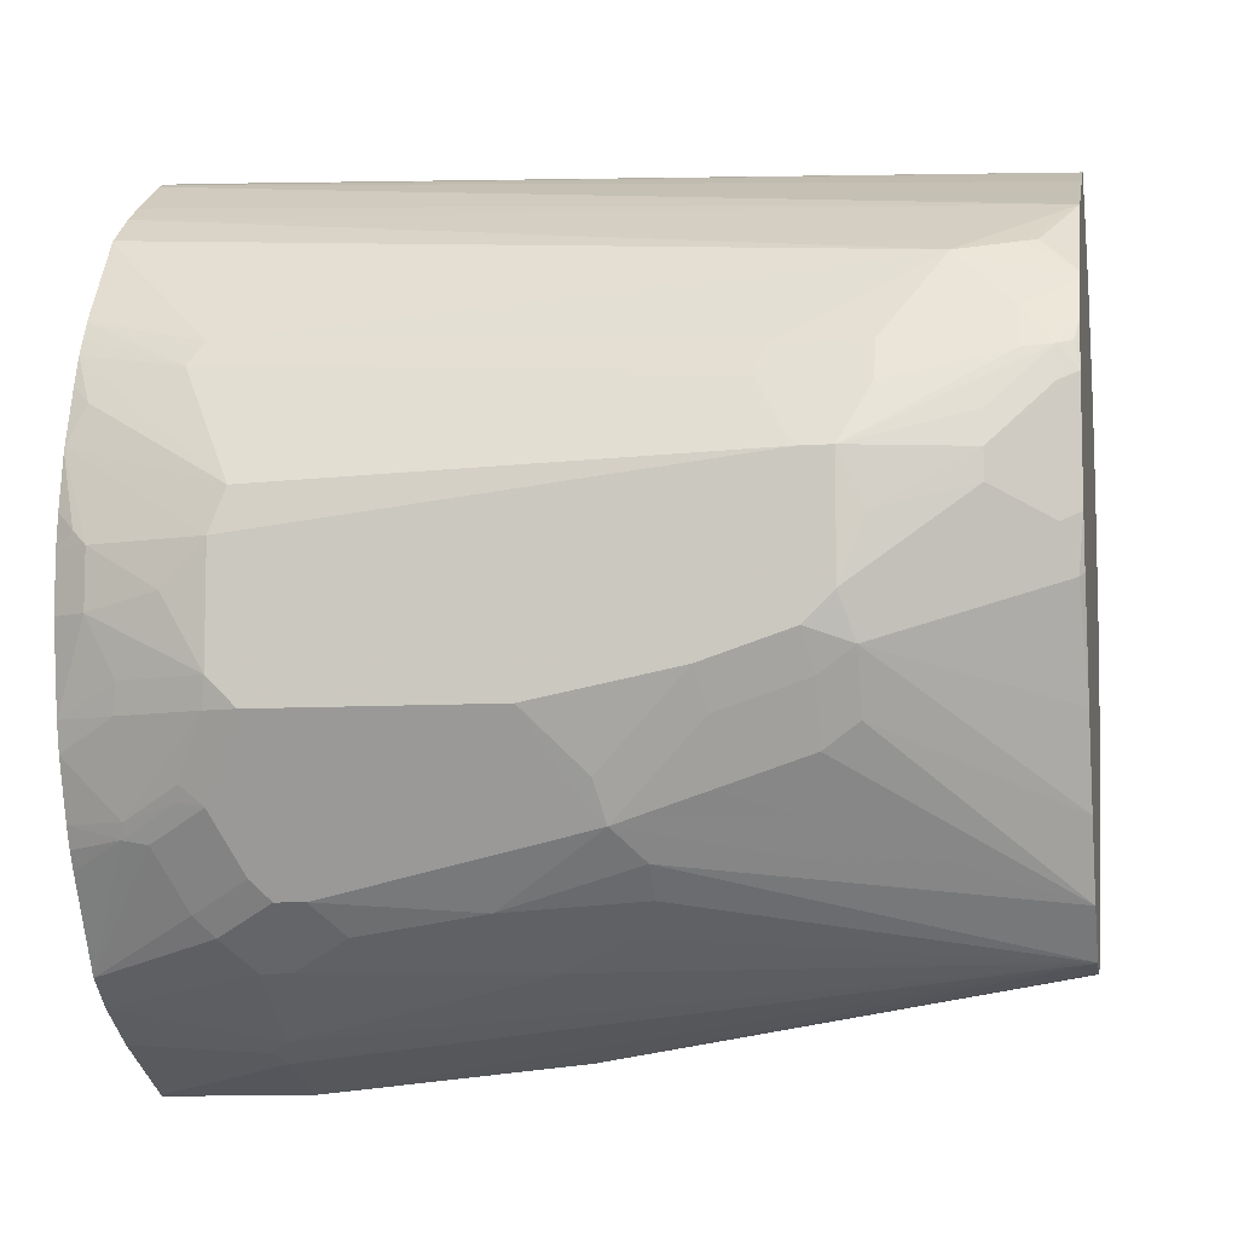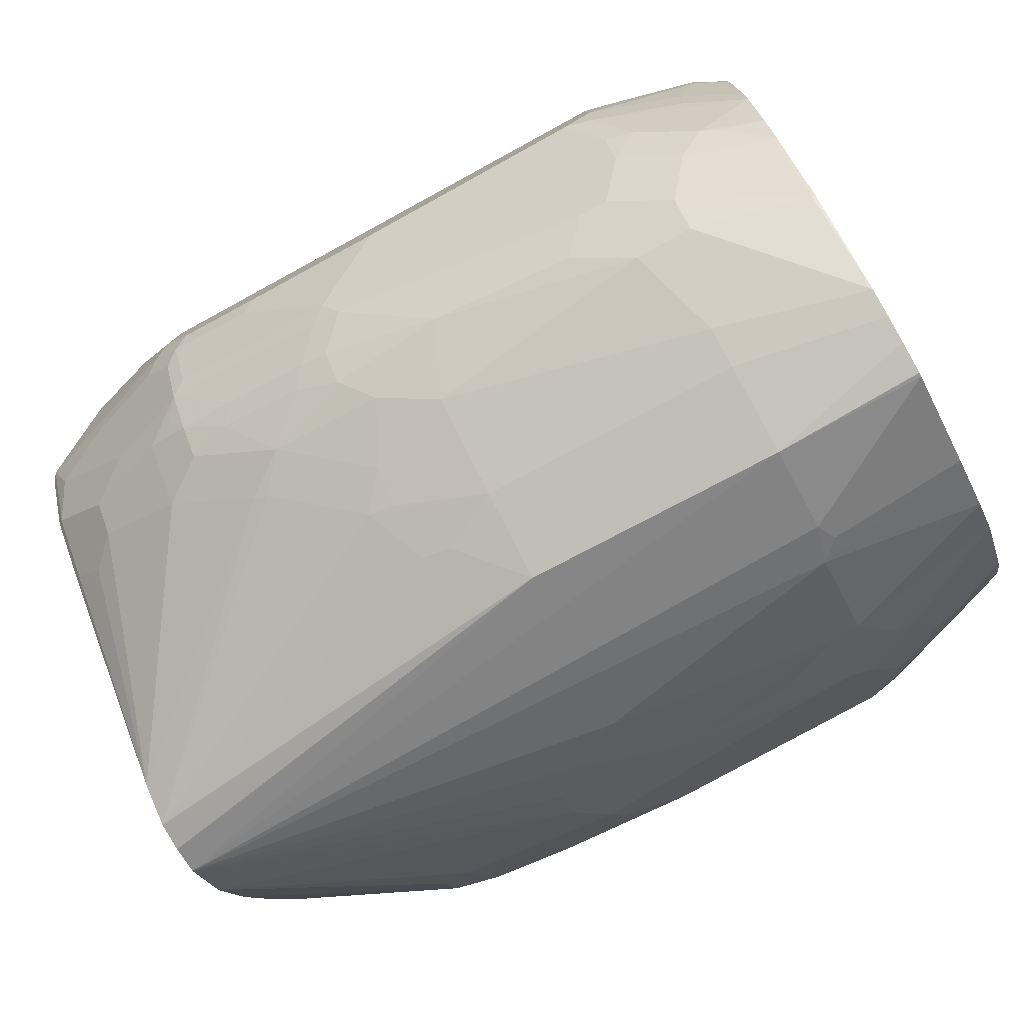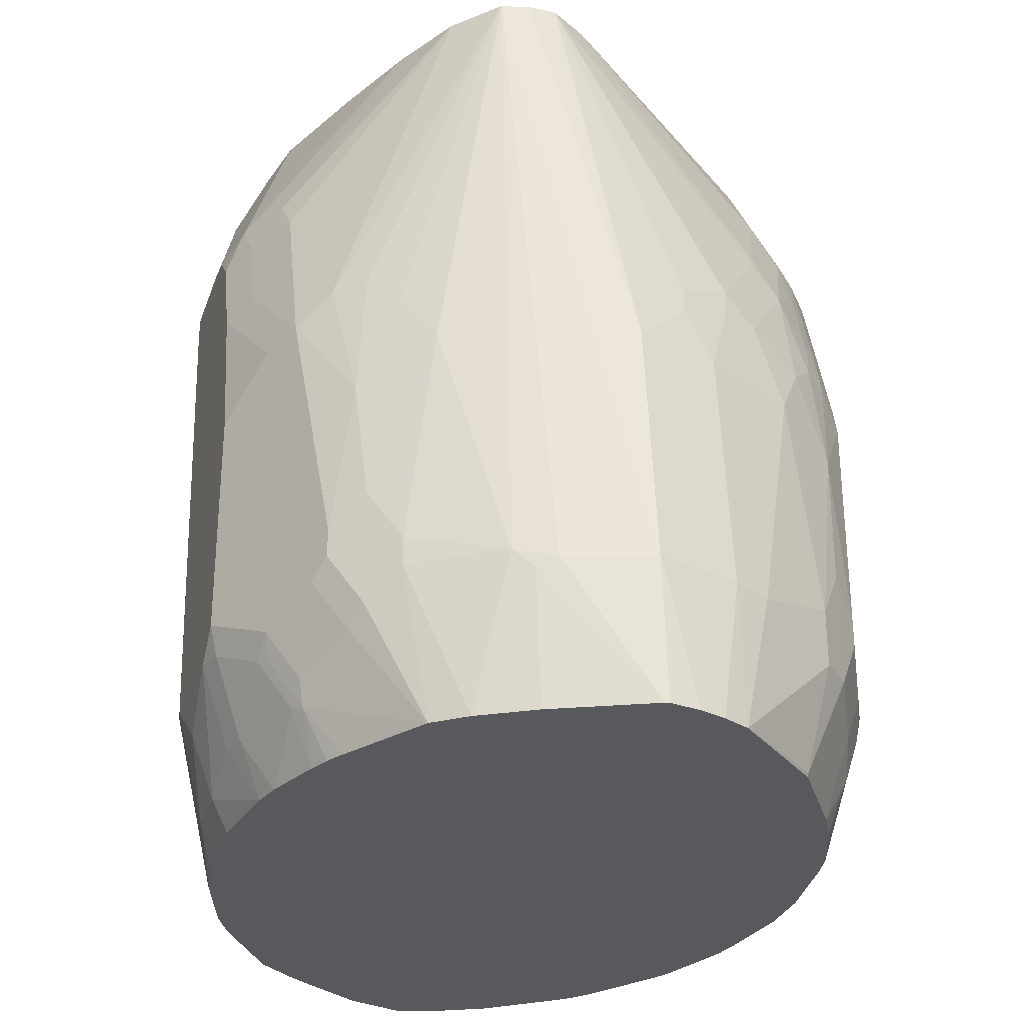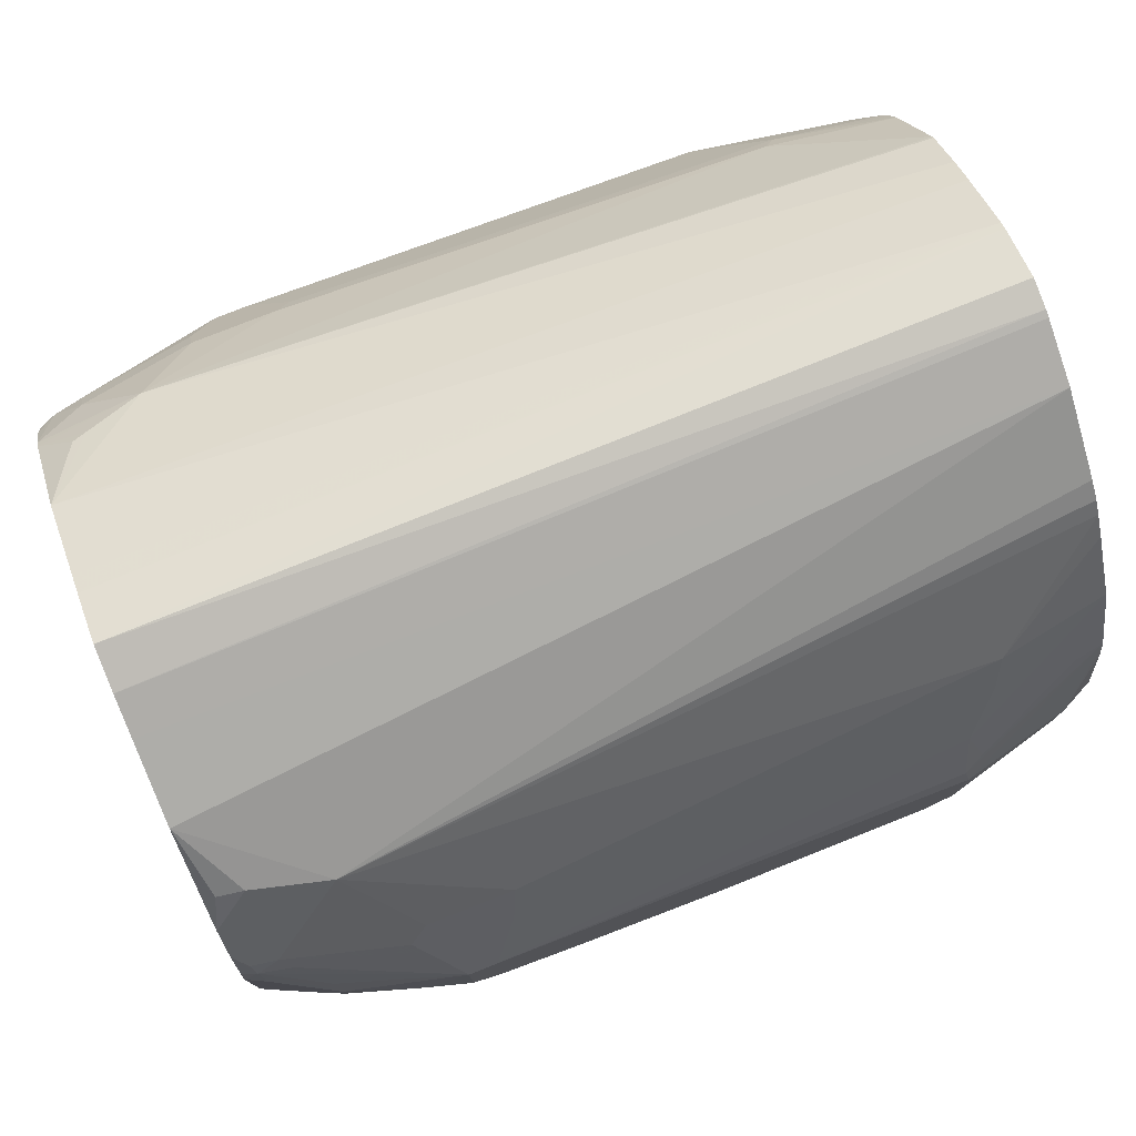
<metadata>
{"format":"obj","ext":"obj","renderer":"f3d","projection":"perspective","resolution":1024,"background":"white","views":[{"elev":-8.0,"azim":-79.7,"up":"+Y"},{"elev":-79.6,"azim":118.8,"up":"+Y"},{"elev":-30.0,"azim":-18.0,"up":"+Z"},{"elev":77.5,"azim":68.3,"up":"+Y"}]}
</metadata>
<code>
v -0.05638 -0.08129 0.3696
v -0.03757 -0.08129 0.3696
v -0.05766 -0.08095 0.3696
v 0 -0.1315 0.07521
v -0.0374 -0.08123 0.3696
v 0.03757 -0.1128 0.1127
v 0.03991 -0.1081 0.1315
v -0.07515 -0.07613 0.3696
v 0 -0.1503 -0.09395
v 0.05638 -0.1128 0.07521
v 0.1151 -0.05164 0.2067
v 0.1174 -0.04698 0.2161
v -0.01245 -0.06566 0.3696
v 0.07749 -0.08927 0.1503
v -0.07572 -0.07574 0.3696
v -0.119 -0.0814 0.08145
v -0.08142 -0.119 -0.0877
v -0.05638 -0.1315 -0.09395
v -0.0004415 -0.1508 -0.1902
v 0.002252 -0.1515 -0.1902
v 0.02296 -0.1476 -0.1902
v 0.03987 -0.1421 -0.1902
v 0.05638 -0.1315 -0.09395
v 0.08142 -0.119 -0.09395
v 0.1065 -0.08766 0.07521
v 0.1002 -0.0814 0.1315
v 0.07515 -0.09392 0.1315
v 0.1378 -0.04383 0.1879
v 0.1566 -0.006255 0.2443
v 0.1363 -0.009358 0.2725
v 0.1363 0.02821 0.3289
v 0.1174 0.02821 0.3477
v 0.1174 0.047 0.3664
v 0.1159 0.0501 0.3696
v -0.1378 -0.06261 0.119
v -0.1023 -0.04588 0.3696
v -0.1754 -0.02504 0.1378
v -0.1566 -0.04383 0.1378
v -0.1378 -0.0814 -0.06891
v -0.1629 -0.05009 0.05016
v -0.1378 -0.0814 -0.0877
v -0.09979 -0.09979 -0.1902
v -0.06433 -0.1207 -0.1902
v -0.06888 -0.1253 -0.1002
v 0.05749 -0.1338 -0.1902
v 0.1378 -0.0814 -0.1127
v 0.1378 -0.0814 -0.07515
v 0.119 -0.0814 0.07521
v 0.1378 -0.06261 0.1127
v 0.1566 -0.04383 0.1315
v 0.1644 -0.02814 0.1597
v 0.1644 -0.009358 0.2161
v 0.1754 0.01253 0.2443
v 0.1738 0.02821 0.2725
v 0.155 0.047 0.3289
v 0.1363 0.06578 0.3664
v 0.1347 0.06889 0.3696
v -0.1215 -0.008749 0.3696
v -0.1973 0.047 0.2537
v -0.1942 0.03137 0.2318
v -0.1942 0.01253 0.1754
v -0.1942 -0.006255 0.119
v -0.1566 -0.06261 -0.03132
v -0.1754 -0.04383 -0.05011
v -0.1207 -0.08311 -0.1902
v -0.1566 -0.06261 -0.1065
v 0.1188 -0.08034 -0.1902
v 0.119 -0.0814 -0.1879
v 0.1566 -0.06261 -0.1127
v 0.1566 -0.06261 -0.03756
v 0.1629 -0.05009 0.05641
v 0.1644 -0.04698 0.06584
v 0.1754 -0.02504 0.1315
v 0.1762 -0.01878 0.1503
v 0.1762 6.83e-06 0.2067
v 0.1832 0.02821 0.2537
v 0.195 0.03763 0.2443
v 0.1762 0.05642 0.3007
v 0.155 0.06578 0.3477
v 0.155 0.08462 0.3664
v 0.1535 0.08767 0.3696
v -0.1266 0.001115 0.3696
v -0.2161 0.08462 0.2537
v -0.213 0.06894 0.2318
v -0.213 0.05016 0.1754
v -0.2255 0.0752 0.1691
v -0.2067 0.01885 0.1127
v -0.2005 0.006269 0.1065
v -0.1754 -0.04383 -0.06891
v -0.1629 -0.05009 -0.119
v -0.1816 -0.01252 -0.1378
v -0.1785 -0.009358 -0.155
v -0.1566 -0.02504 -0.1902
v 0.1564 -0.02399 -0.1902
v 0.1566 -0.02504 -0.1879
v 0.1754 -0.04383 -0.07515
v 0.1754 -0.02504 -0.1315
v 0.1942 -0.006255 -0.09395
v 0.1754 -0.04383 -0.05636
v 0.1942 -0.006255 0.1127
v 0.195 6.83e-06 0.1315
v 0.202 0.047 0.2349
v 0.2208 0.08462 0.2349
v 0.2137 0.0752 0.2443
v 0.195 0.1128 0.3195
v 0.1762 0.1128 0.3571
v 0.1598 0.1003 0.3696
v 0.1832 0.1409 0.3664
v -0.1503 0.05642 0.3696
v -0.1785 0.1222 0.3664
v -0.2255 0.1128 0.2443
v -0.2255 0.09399 0.2255
v -0.2255 0.05642 0.07521
v -0.2005 0.006269 -0.1002
v -0.1816 -0.0313 -0.0814
v -0.1973 0.009427 -0.1175
v -0.1832 6.83e-06 -0.1527
v -0.1691 6.83e-06 -0.1902
v -0.1631 -0.01363 -0.1902
v 0.1574 -0.02238 -0.1902
v 0.1832 -0.002321 -0.1503
v 0.1832 -0.02814 -0.04693
v 0.202 0.01646 -0.1127
v 0.2005 0.006269 -0.09395
v 0.2005 0.006269 0.1127
v 0.202 0.009427 0.1221
v 0.2208 0.06578 0.1785
v 0.2255 0.09399 0.2255
v 0.2208 0.1034 0.2537
v 0.2137 0.09399 0.2631
v 0.1786 0.1379 0.3696
v 0.202 0.1597 0.3289
v 0.2067 0.1691 0.3195
v 0.1817 0.1502 0.3696
v -0.1755 0.1252 0.3696
v -0.1817 0.1566 0.3696
v -0.1879 0.1503 0.3571
v -0.2067 0.1691 0.3195
v -0.2224 0.1535 0.26
v -0.2255 0.1879 0.2443
v -0.2255 0.05642 -0.07515
v -0.2208 0.05642 -0.09631
v -0.202 0.01885 -0.1151
v -0.1832 0.03763 -0.1902
v 0.1631 -0.01124 -0.1902
v 0.1785 -0.004648 -0.1597
v 0.1686 -0.0002702 -0.1902
v 0.1838 0.03785 -0.1902
v 0.2067 0.01885 -0.09395
v 0.2208 0.05404 -0.09395
v 0.2255 0.05642 -0.07515
v 0.2067 0.01885 0.1127
v 0.2255 0.05642 0.07521
v 0.2255 0.0752 0.1691
v 0.2255 0.1128 0.2443
v 0.2208 0.1597 0.2725
v 0.2067 0.1879 0.3195
v 0.2005 0.1691 0.332
v 0.1817 0.2255 0.3696
v -0.2005 0.1754 0.332
v -0.1817 0.2318 0.3696
v -0.2067 0.1879 0.3195
v -0.202 0.2091 0.3195
v -0.1832 0.2467 0.3571
v -0.1879 0.2443 0.3383
v -0.2067 0.2255 0.2631
v -0.1942 0.2506 0.2631
v -0.2255 0.1879 0.2255
v -0.2255 0.0752 -0.09395
v -0.202 0.05642 -0.1527
v -0.1834 0.03813 -0.1902
v 0.1879 0.05642 -0.1902
v 0.2067 0.0752 -0.1503
v 0.202 0.05404 -0.1503
v 0.2255 0.0752 -0.09395
v 0.2255 0.1879 0.2443
v 0.2005 0.1879 0.332
v 0.202 0.2067 0.3218
v 0.1832 0.2443 0.3594
v 0.1879 0.2255 0.3571
v 0.1792 0.2362 0.3696
v -0.2005 0.1942 0.332
v -0.177 0.2467 0.3696
v -0.1785 0.249 0.3664
v -0.1879 0.2255 0.3571
v -0.1707 0.2623 0.3696
v -0.1566 0.2882 0.3696
v -0.1754 0.2694 0.3383
v -0.1816 0.2569 0.3383
v -0.1942 0.2506 0.2067
v -0.1566 0.3069 0.3007
v -0.2208 0.1973 0.2161
v -0.2208 0.1785 -0.08453
v -0.2255 0.1503 -0.09395
v -0.2067 0.1128 -0.1691
v -0.2067 0.0752 -0.1503
v -0.2208 0.1222 -0.1221
v -0.1879 0.05642 -0.1902
v 0.1962 0.1151 -0.1902
v 0.2005 0.1065 -0.1817
v 0.2067 0.1128 -0.1691
v 0.2224 0.1285 -0.1096
v 0.2255 0.1503 -0.09395
v 0.2255 0.1879 0.2255
v 0.1942 0.2506 0.2569
v 0.2067 0.2255 0.2631
v 0.1816 0.2569 0.3445
v 0.1879 0.2443 0.3383
v 0.1785 0.2537 0.3618
v 0.1705 0.2631 0.3696
v -0.1529 0.2932 0.3696
v -0.1754 0.2694 -0.1127
v -0.1832 0.2537 -0.1221
v -0.202 0.2349 0.1973
v -0.1441 0.3132 0.3383
v -0.1002 0.3445 0.3696
v -0.09396 0.3655 -0.1902
v -0.1182 0.3461 -0.1902
v -0.1198 0.3441 -0.1902
v -0.1873 0.2093 -0.1902
v -0.1686 0.2657 -0.1902
v -0.1832 0.2349 -0.1785
v -0.2067 0.1503 -0.1691
v -0.2005 0.1128 -0.1817
v -0.1962 0.1128 -0.1902
v 0.1962 0.1526 -0.1902
v 0.2005 0.1441 -0.1817
v 0.2067 0.1503 -0.1691
v 0.1843 0.2232 -0.1902
v 0.2224 0.166 -0.09083
v 0.2067 0.2067 -0.09395
v 0.2067 0.2255 0.2067
v 0.1942 0.2506 0.2005
v 0.2005 0.238 0.2693
v 0.1566 0.3069 0.2944
v 0.1629 0.2944 0.3069
v 0.1567 0.2881 0.3696
v 0.1441 0.3132 0.3445
v -0.1399 0.3059 0.3696
v -0.1409 0.3148 0.3477
v -0.1574 0.2878 -0.1902
v -0.1564 0.2894 -0.1902
v -0.1631 0.2767 -0.1902
v -0.05011 0.3696 0.3696
v -0.03987 0.4012 -0.1902
v -0.07744 0.377 -0.1902
v -0.1879 0.2067 -0.1902
v -0.202 0.1597 -0.1785
v -0.1753 0.2466 -0.1902
v -0.2005 0.1503 -0.1817
v -0.1962 0.1503 -0.1902
v 0.1879 0.2067 -0.1902
v 0.1685 0.2657 -0.1902
v 0.1879 0.2255 -0.1691
v 0.2161 0.1785 -0.1033
v 0.1635 0.278 -0.1902
v 0.1879 0.2443 -0.1127
v 0.1754 0.2694 -0.119
v 0.1259 0.3344 -0.1902
v 0.1187 0.3434 -0.1902
v 0.1086 0.3529 -0.1902
v 0.06098 0.39 -0.1902
v 0.1002 0.3445 0.3696
v 0.1565 0.2882 0.3696
v 0.1409 0.3101 0.3618
v -0.03757 0.3759 0.3696
v -0.03528 0.4034 -0.1902
v -0.1941 0.1714 -0.1902
v 0.1362 0.3196 -0.1902
v 0.0234 0.4087 -0.1902
v 0.05011 0.3696 0.3696
v 0.1378 0.3069 0.3696
v -0.003135 0.3915 0.3696
v 0 0.4146 -0.1902
v 0.01877 0.4106 -0.1902
v 0.02477 0.3822 0.3696
v 0.02503 0.3821 0.3696
v 0.03757 0.3759 0.3696
f 140 164 165
f 139 162 140
f 138 162 139
f 140 162 163
f 140 163 164
f 140 165 166
f 142 169 196
f 140 167 190
f 140 190 168
f 141 169 142
f 138 182 162
f 142 196 170
f 140 166 167
f 138 160 182
f 128 176 155
f 136 161 182
f 136 138 137
f 136 160 138
f 134 177 159
f 134 158 177
f 133 155 156
f 133 158 134
f 133 177 158
f 133 157 177
f 133 156 157
f 132 155 133
f 129 155 132
f 128 204 176
f 142 170 144
f 136 182 160
f 144 170 171
f 167 189 188
f 148 172 173
f 128 203 204
f 167 188 191
f 166 189 167
f 165 189 166
f 164 189 165
f 164 188 189
f 164 187 188
f 164 186 187
f 164 184 186
f 162 164 163
f 162 185 164
f 161 162 182
f 161 185 162
f 161 164 185
f 161 184 164
f 161 183 184
f 159 179 181
f 148 173 174
f 148 174 150
f 150 174 173
f 150 173 175
f 150 175 151
f 152 153 154
f 145 147 146
f 155 176 156
f 157 176 178
f 157 178 179
f 157 179 180
f 157 180 159
f 157 159 177
f 159 180 179
f 156 176 157
f 128 175 203
f 92 117 118
f 128 153 151
f 107 108 131
f 105 108 106
f 105 129 108
f 105 130 129
f 103 127 128
f 103 130 104
f 103 129 130
f 103 155 129
f 103 128 155
f 102 126 127
f 102 127 103
f 101 126 102
f 100 126 101
f 100 125 126
f 100 122 125
f 99 122 100
f 98 124 122
f 91 114 116
f 91 116 92
f 92 116 117
f 167 191 190
f 92 118 119
f 92 119 93
f 108 132 133
f 94 120 95
f 95 121 97
f 96 98 122
f 96 122 99
f 97 121 98
f 98 121 123
f 98 123 124
f 95 120 121
f 128 151 175
f 108 133 134
f 108 129 132
f 128 154 153
f 127 154 128
f 126 154 127
f 126 152 154
f 125 153 152
f 125 152 126
f 124 153 125
f 124 151 153
f 124 149 151
f 123 151 149
f 123 150 151
f 123 148 150
f 123 149 124
f 122 124 125
f 121 148 123
f 121 147 148
f 121 146 147
f 109 135 110
f 110 135 136
f 110 136 137
f 111 137 138
f 111 139 140
f 114 141 142
f 108 134 131
f 114 142 143
f 116 143 117
f 117 143 142
f 117 142 144
f 117 144 118
f 120 145 146
f 120 146 121
f 114 143 116
f 168 192 193
f 205 234 206
f 168 190 192
f 231 253 256
f 231 254 253
f 231 255 254
f 230 255 231
f 229 255 230
f 229 254 255
f 229 253 254
f 228 252 229
f 226 228 227
f 226 252 228
f 224 251 225
f 224 250 251
f 223 248 250
f 221 249 222
f 231 256 257
f 220 222 249
f 220 247 248
f 216 240 239
f 216 246 217
f 216 245 246
f 216 244 245
f 215 240 216
f 213 243 221
f 213 241 243
f 212 242 241
f 212 219 242
f 212 241 213
f 211 240 215
f 211 239 240
f 209 237 210
f 220 248 223
f 232 257 258
f 232 258 233
f 233 258 235
f 90 114 91
f 273 275 274
f 273 276 275
f 270 278 271
f 270 277 278
f 270 276 277
f 270 275 276
f 267 273 274
f 266 273 267
f 264 265 272
f 263 272 265
f 262 271 263
f 262 270 271
f 258 269 259
f 256 269 258
f 256 258 257
f 248 268 251
f 235 259 260
f 235 260 261
f 235 261 262
f 235 262 263
f 235 263 238
f 235 238 236
f 207 238 237
f 235 258 259
f 238 265 264
f 238 263 265
f 244 266 245
f 245 266 267
f 247 268 248
f 248 251 250
f 237 238 264
f 207 236 238
f 207 237 209
f 206 234 207
f 191 215 216
f 191 211 215
f 190 191 212
f 190 214 192
f 190 213 214
f 190 212 213
f 187 191 188
f 187 211 191
f 183 186 184
f 179 210 181
f 179 209 210
f 179 207 209
f 179 208 207
f 176 179 178
f 176 208 179
f 176 207 208
f 176 206 207
f 169 195 196
f 169 194 197
f 169 197 195
f 170 198 171
f 170 196 198
f 172 199 200
f 191 216 217
f 172 200 201
f 173 201 175
f 175 201 202
f 175 202 203
f 176 204 233
f 176 233 205
f 176 205 206
f 172 201 173
f 168 193 194
f 191 217 218
f 191 219 212
f 205 236 207
f 205 235 236
f 205 233 235
f 205 207 234
f 204 232 233
f 204 257 232
f 204 231 257
f 204 230 231
f 203 230 204
f 203 229 230
f 203 228 229
f 202 228 203
f 201 228 202
f 200 228 201
f 200 227 228
f 199 227 200
f 199 226 227
f 192 214 213
f 192 213 193
f 193 220 194
f 193 213 221
f 193 221 222
f 193 222 220
f 191 218 219
f 194 220 223
f 195 224 198
f 195 198 196
f 195 197 223
f 195 223 250
f 195 250 224
f 198 224 225
f 194 223 197
f 90 115 114
f 111 138 139
f 88 113 141
f 19 171 198
f 19 144 171
f 19 118 144
f 19 119 118
f 19 93 119
f 19 65 93
f 19 42 65
f 19 43 42
f 19 44 43
f 18 44 19
f 17 44 18
f 17 43 44
f 17 42 43
f 17 41 42
f 19 198 225
f 17 39 41
f 16 35 40
f 16 39 17
f 15 38 35
f 15 36 37
f 15 35 16
f 14 26 28
f 14 27 26
f 13 33 34
f 13 32 33
f 13 31 32
f 13 30 31
f 12 30 13
f 12 29 30
f 12 28 29
f 16 40 39
f 19 225 251
f 19 251 268
f 19 268 247
f 19 145 120
f 19 147 145
f 19 148 147
f 19 172 148
f 19 199 172
f 19 226 199
f 19 252 226
f 19 229 252
f 19 253 229
f 19 256 253
f 19 269 256
f 19 259 269
f 19 260 259
f 19 261 260
f 19 262 261
f 19 270 262
f 19 275 270
f 19 247 220
f 19 220 249
f 19 249 221
f 19 221 243
f 19 243 241
f 19 241 242
f 11 14 28
f 19 242 219
f 19 218 217
f 19 217 246
f 19 246 245
f 19 245 267
f 19 267 274
f 19 274 275
f 19 219 218
f 11 28 12
f 10 27 14
f 10 26 27
f 1 136 135
f 1 161 136
f 1 183 161
f 1 186 183
f 1 187 186
f 1 211 187
f 1 239 211
f 1 216 239
f 1 244 216
f 1 266 244
f 1 273 266
f 1 276 273
f 1 277 276
f 1 278 277
f 1 271 278
f 1 263 271
f 1 272 263
f 1 2 5
f 1 5 13
f 1 13 34
f 1 34 57
f 1 57 81
f 1 81 107
f 1 135 109
f 1 107 131
f 1 134 159
f 1 159 181
f 1 181 210
f 1 210 237
f 1 237 264
f 1 264 272
f 1 131 134
f 19 120 94
f 1 109 82
f 1 58 36
f 10 25 26
f 10 24 25
f 10 23 24
f 9 22 23
f 9 21 22
f 9 20 21
f 9 19 20
f 9 18 19
f 8 18 9
f 8 17 18
f 8 16 17
f 8 15 16
f 6 14 7
f 6 10 14
f 5 14 11
f 5 7 14
f 5 12 13
f 1 36 15
f 1 15 8
f 1 8 3
f 1 3 4
f 1 4 2
f 2 4 6
f 1 82 58
f 2 6 7
f 3 8 4
f 4 9 23
f 4 23 10
f 4 10 6
f 4 8 9
f 5 11 12
f 2 7 5
f 19 94 67
f 15 37 38
f 19 45 22
f 70 99 71
f 69 98 96
f 69 97 98
f 69 95 97
f 69 99 70
f 88 141 114
f 69 96 99
f 68 95 69
f 67 95 68
f 67 94 95
f 66 115 90
f 66 89 115
f 65 92 93
f 65 91 92
f 65 90 91
f 65 66 90
f 63 89 66
f 59 82 83
f 59 83 84
f 59 84 60
f 60 84 61
f 61 84 85
f 61 85 62
f 71 99 100
f 62 85 86
f 62 87 88
f 62 88 114
f 62 114 115
f 62 115 89
f 62 89 64
f 63 64 89
f 62 86 87
f 58 82 59
f 71 100 72
f 73 100 101
f 87 113 88
f 86 141 113
f 86 169 141
f 86 194 169
f 86 168 194
f 86 140 168
f 86 111 140
f 86 112 111
f 86 113 87
f 84 86 85
f 84 112 86
f 19 67 45
f 83 111 112
f 83 137 111
f 83 110 137
f 83 109 110
f 82 109 83
f 73 101 74
f 74 101 75
f 75 101 77
f 77 102 103
f 77 103 104
f 77 104 130
f 72 100 73
f 77 130 105
f 77 106 78
f 77 101 102
f 79 106 80
f 80 107 81
f 80 106 108
f 80 108 107
f 77 105 106
f 56 81 57
f 83 112 84
f 56 79 80
f 36 61 62
f 36 60 61
f 36 59 60
f 36 58 59
f 35 38 40
f 33 57 34
f 33 56 57
f 31 33 32
f 31 56 33
f 31 79 56
f 31 55 79
f 31 54 55
f 30 54 31
f 29 54 30
f 29 53 54
f 29 52 53
f 28 52 29
f 56 80 81
f 19 22 21
f 19 21 20
f 22 45 23
f 23 45 24
f 24 45 46
f 36 62 37
f 24 47 48
f 25 48 26
f 26 48 49
f 26 49 28
f 28 49 50
f 28 50 51
f 28 51 52
f 24 48 25
f 37 62 40
f 24 46 47
f 39 40 63
f 55 106 79
f 37 40 38
f 55 78 106
f 54 78 55
f 54 76 77
f 53 77 76
f 53 75 77
f 53 76 54
f 52 75 53
f 51 75 52
f 51 74 75
f 51 73 74
f 50 73 51
f 50 72 73
f 50 71 72
f 54 77 78
f 48 71 49
f 49 71 50
f 40 64 63
f 41 65 42
f 41 66 65
f 39 63 66
f 45 67 68
f 40 62 64
f 46 68 69
f 47 71 48
f 45 68 46
f 47 70 71
f 39 66 41
f 46 70 47
f 46 69 70

</code>
